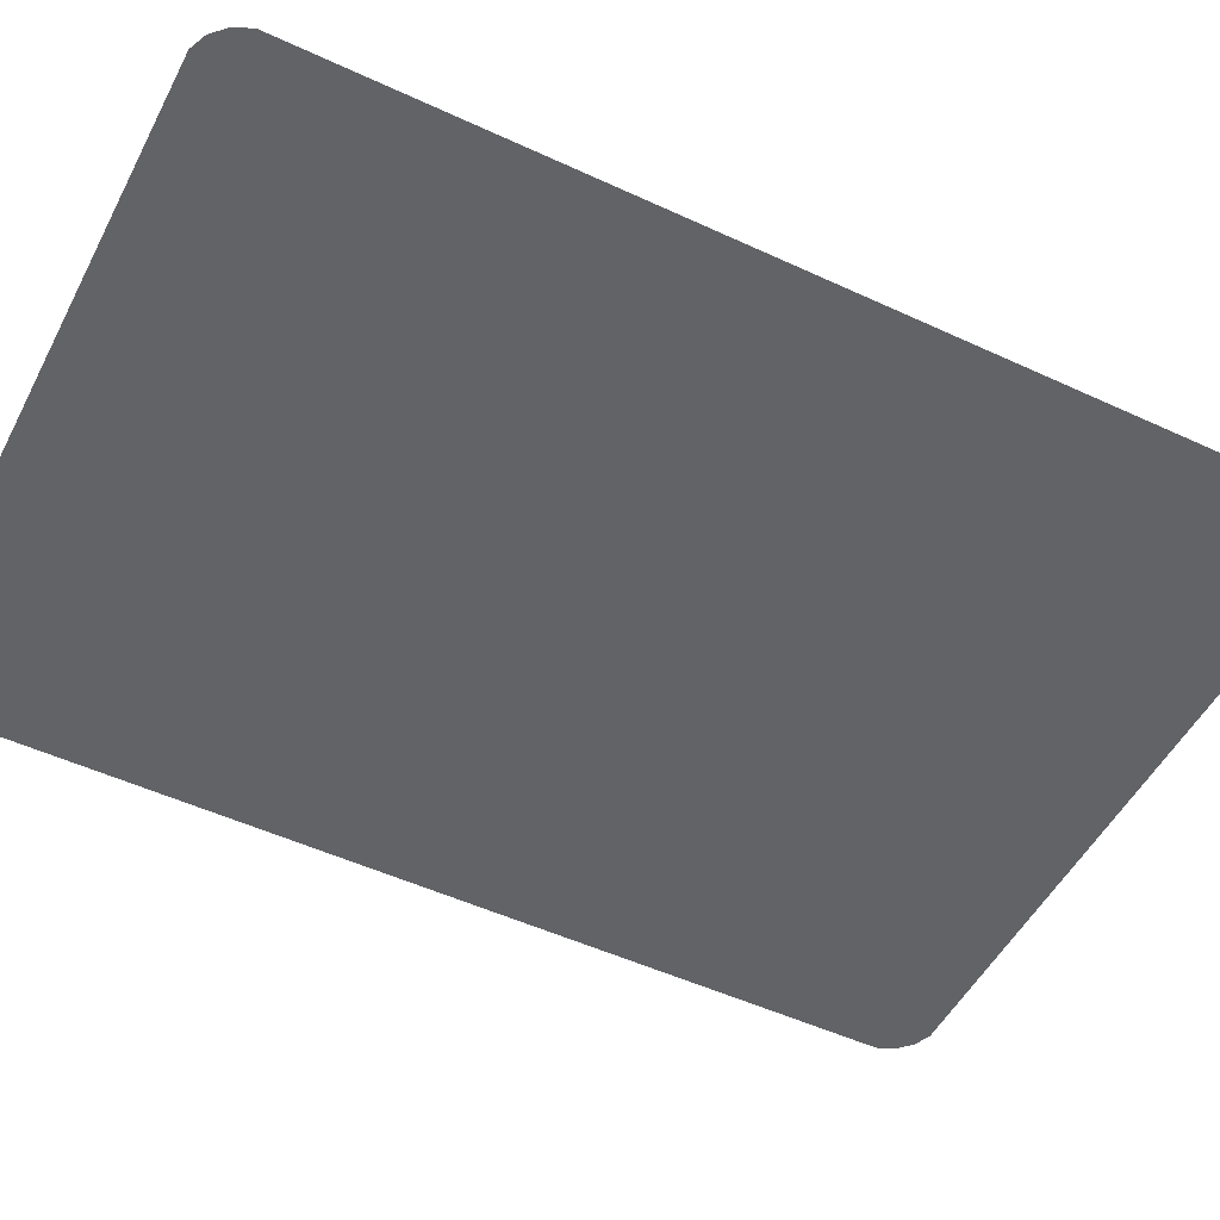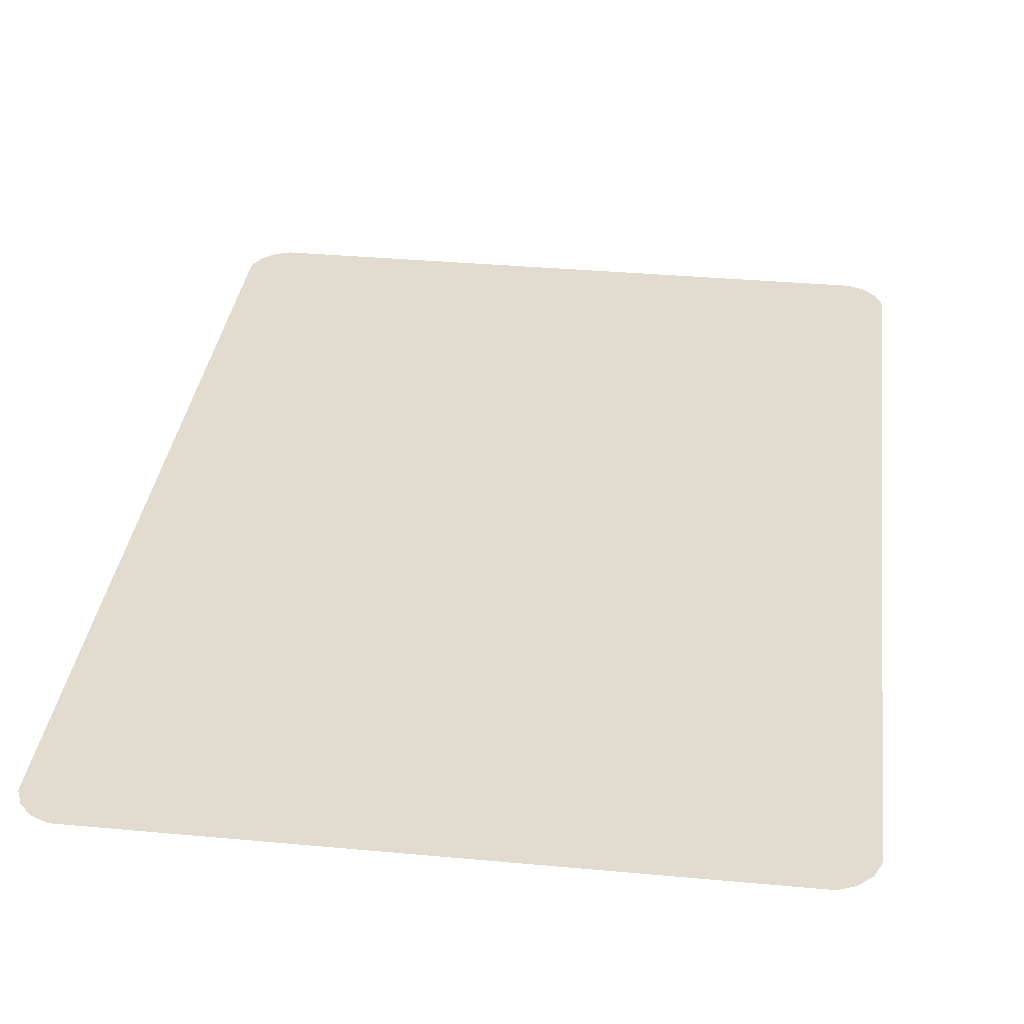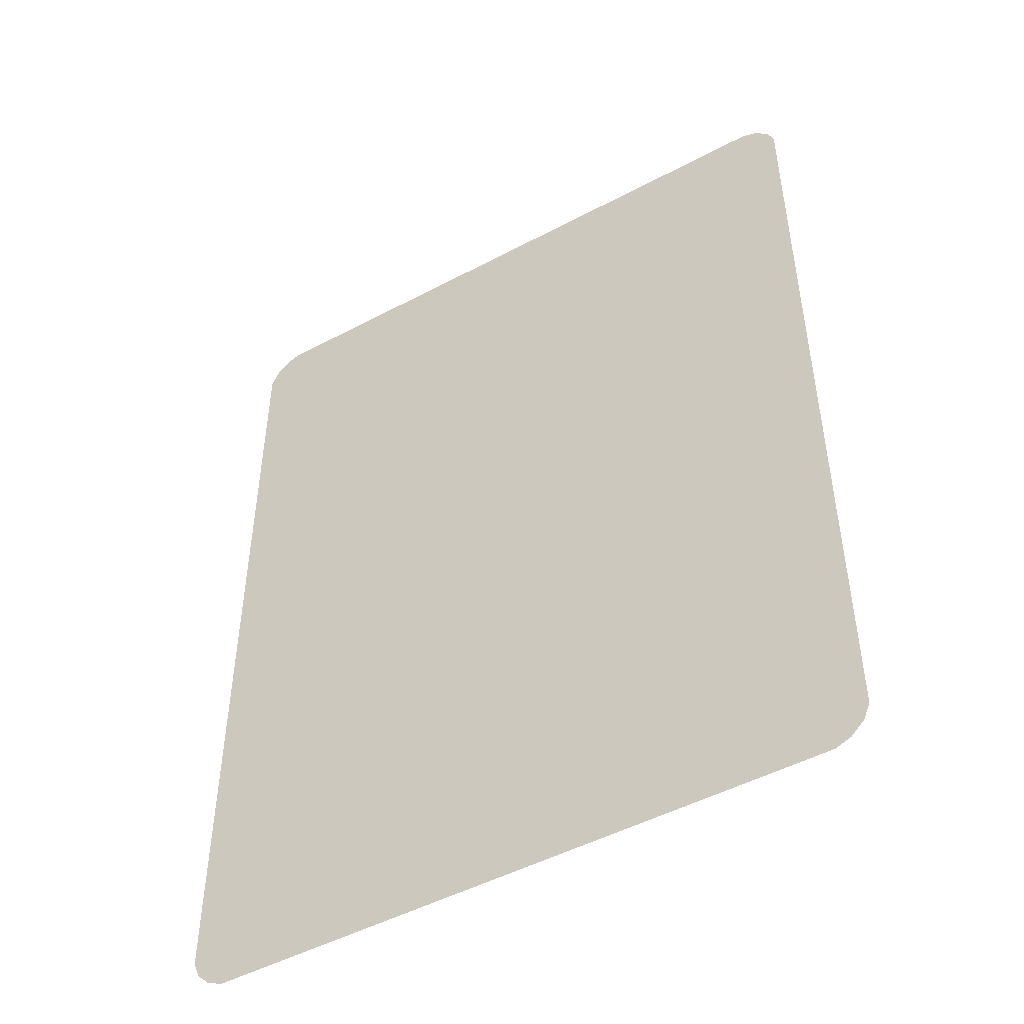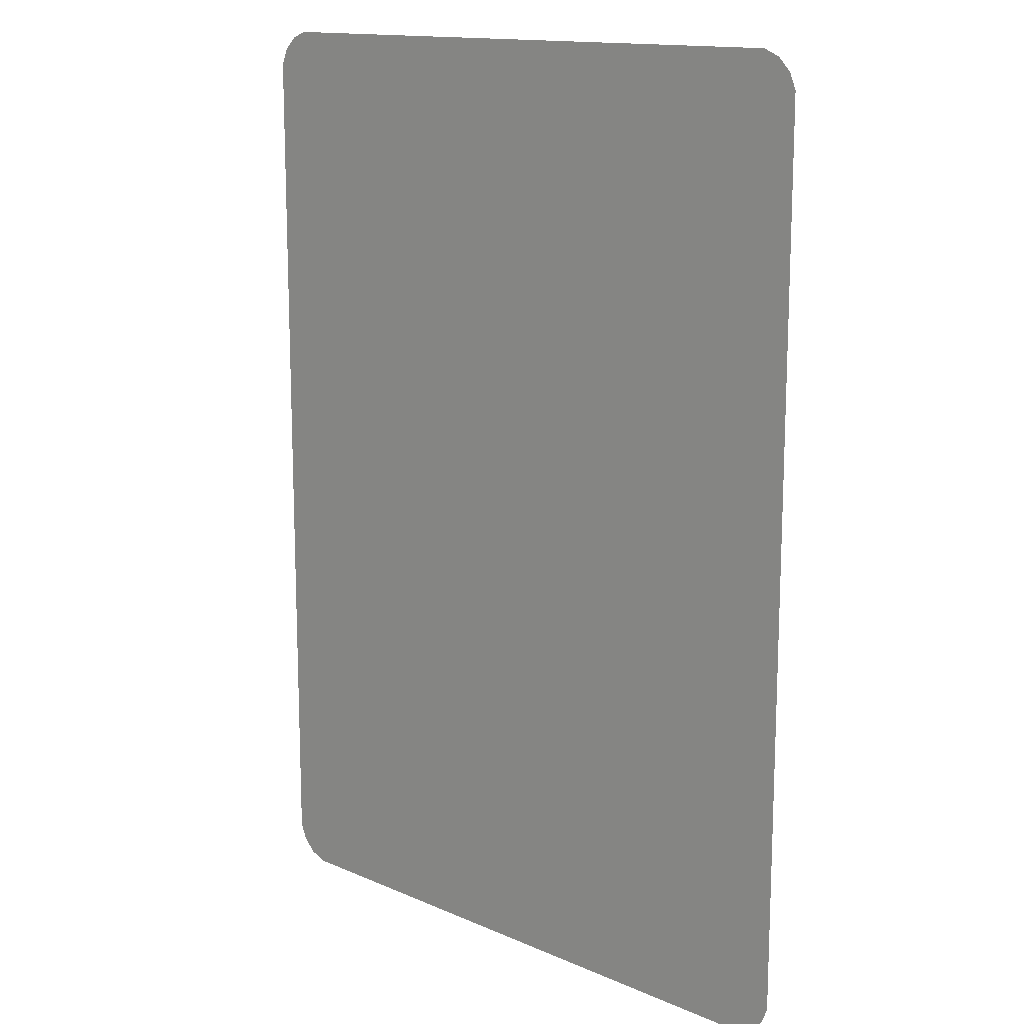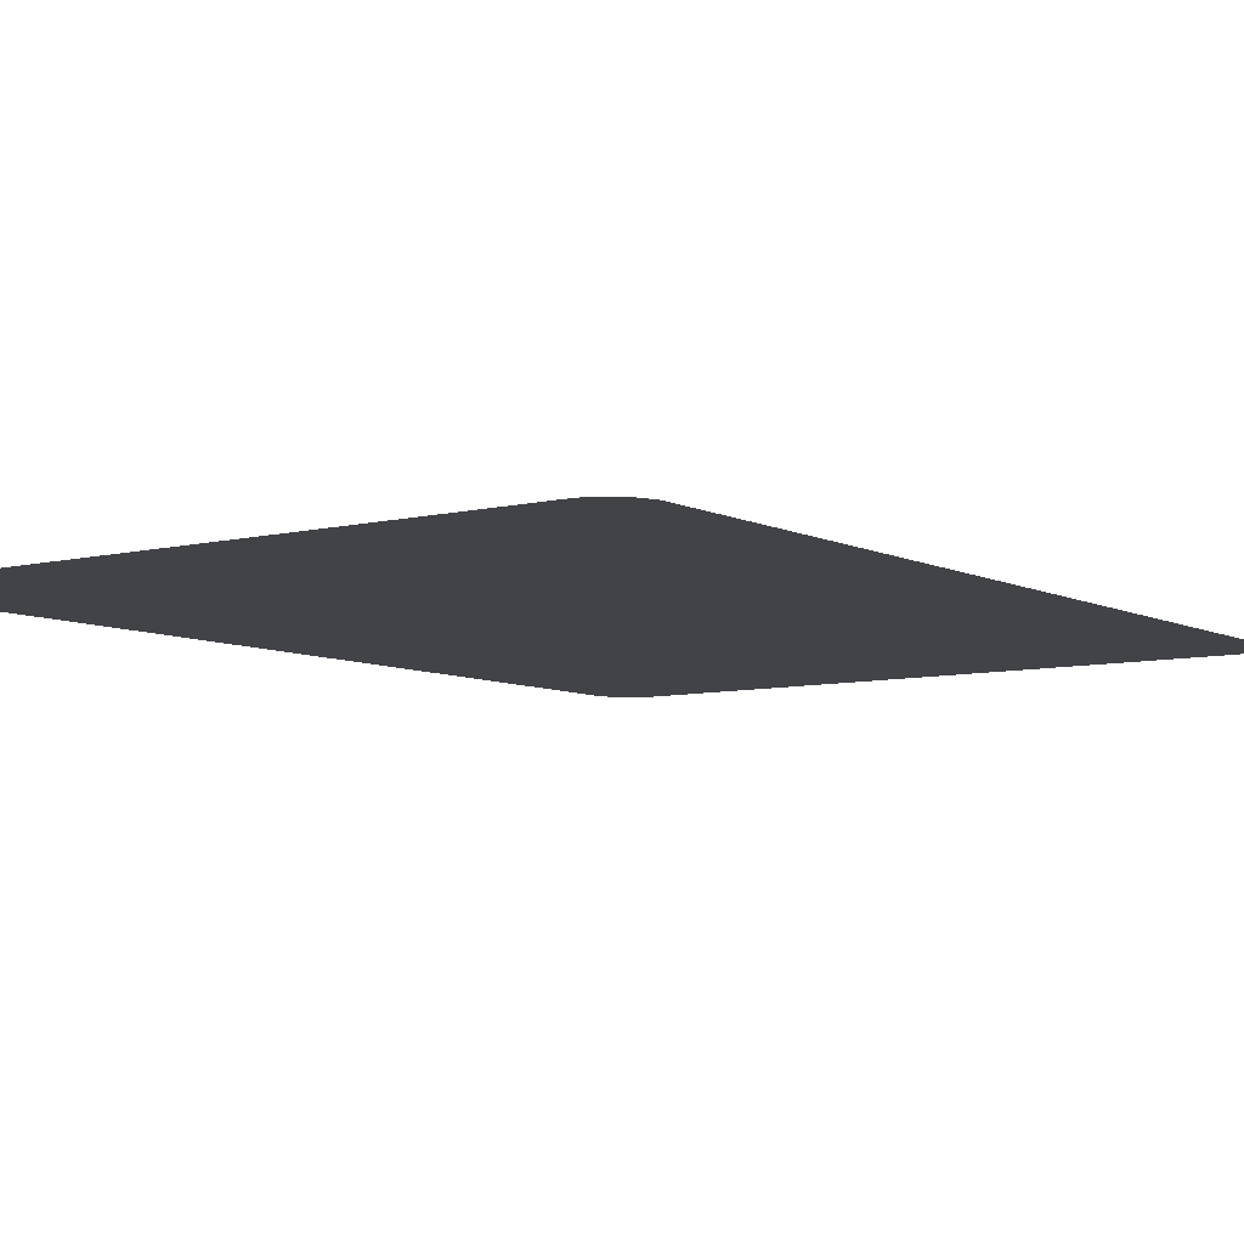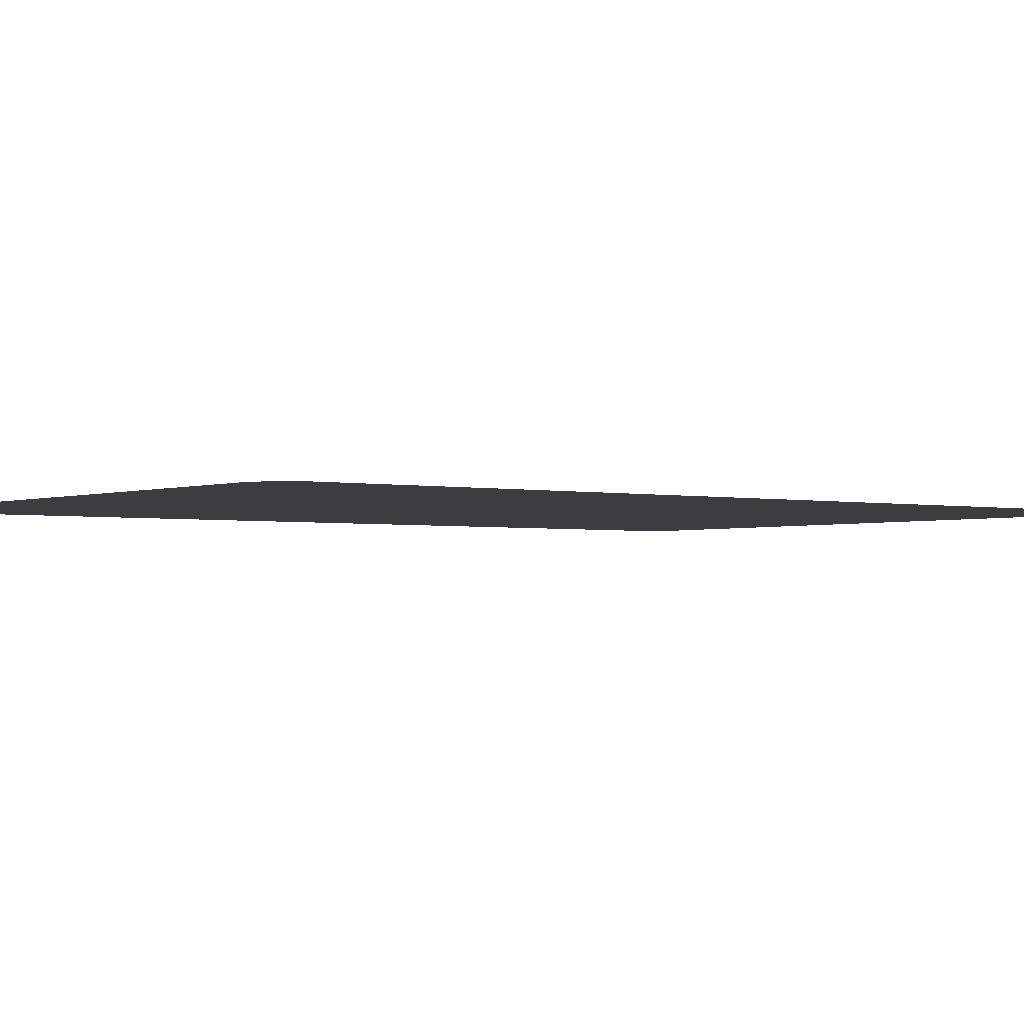
<metadata>
{"format":"obj","ext":"obj","renderer":"f3d","projection":"perspective","resolution":1024,"background":"white","views":[{"elev":-50.8,"azim":-116.9,"up":"+Z"},{"elev":34.3,"azim":7.1,"up":"+Z"},{"elev":-49.0,"azim":30.6,"up":"+Y"},{"elev":14.2,"azim":43.6,"up":"+Y"},{"elev":-7.3,"azim":-144.4,"up":"+Z"},{"elev":-2.3,"azim":52.5,"up":"+Z"}]}
</metadata>
<code>
o ekran_tablet
v 6.58 10.02 0.6631
v 6.58 -9.986 0.6631
v 6.728 -10.34 0.6631
v 6.58 10.02 0.6631
v 6.728 -10.34 0.6631
v 7.02 -10.64 0.6631
v 6.58 10.02 0.6631
v 7.02 -10.64 0.6631
v 7.379 -10.79 0.6631
v 6.58 10.02 0.6631
v 7.379 -10.79 0.6631
v 21.35 -10.79 0.6631
v 6.58 10.02 0.6631
v 21.35 -10.79 0.6631
v 21.71 -10.64 0.6631
v 6.58 10.02 0.6631
v 21.71 -10.64 0.6631
v 22 -10.34 0.6631
v 6.58 10.02 0.6631
v 22 -10.34 0.6631
v 22.15 -9.986 0.6631
v 6.58 10.02 0.6631
v 22.15 -9.986 0.6631
v 22.15 10.02 0.6631
v 6.58 10.02 0.6631
v 22.15 10.02 0.6631
v 22 10.38 0.6631
v 6.58 10.02 0.6631
v 22 10.38 0.6631
v 21.71 10.67 0.6631
v 6.58 10.02 0.6631
v 21.71 10.67 0.6631
v 21.35 10.82 0.6631
v 6.58 10.02 0.6631
v 21.35 10.82 0.6631
v 7.379 10.82 0.6631
v 6.58 10.02 0.6631
v 7.379 10.82 0.6631
v 7.02 10.67 0.6631
v 6.58 10.02 0.6631
v 7.02 10.67 0.6631
v 6.728 10.38 0.6631
g Default
f 1 2 3
f 4 5 6
f 7 8 9
f 10 11 12
f 13 14 15
f 16 17 18
f 19 20 21
f 22 23 24
f 25 26 27
f 28 29 30
f 31 32 33
f 34 35 36
f 37 38 39
f 40 41 42

</code>
